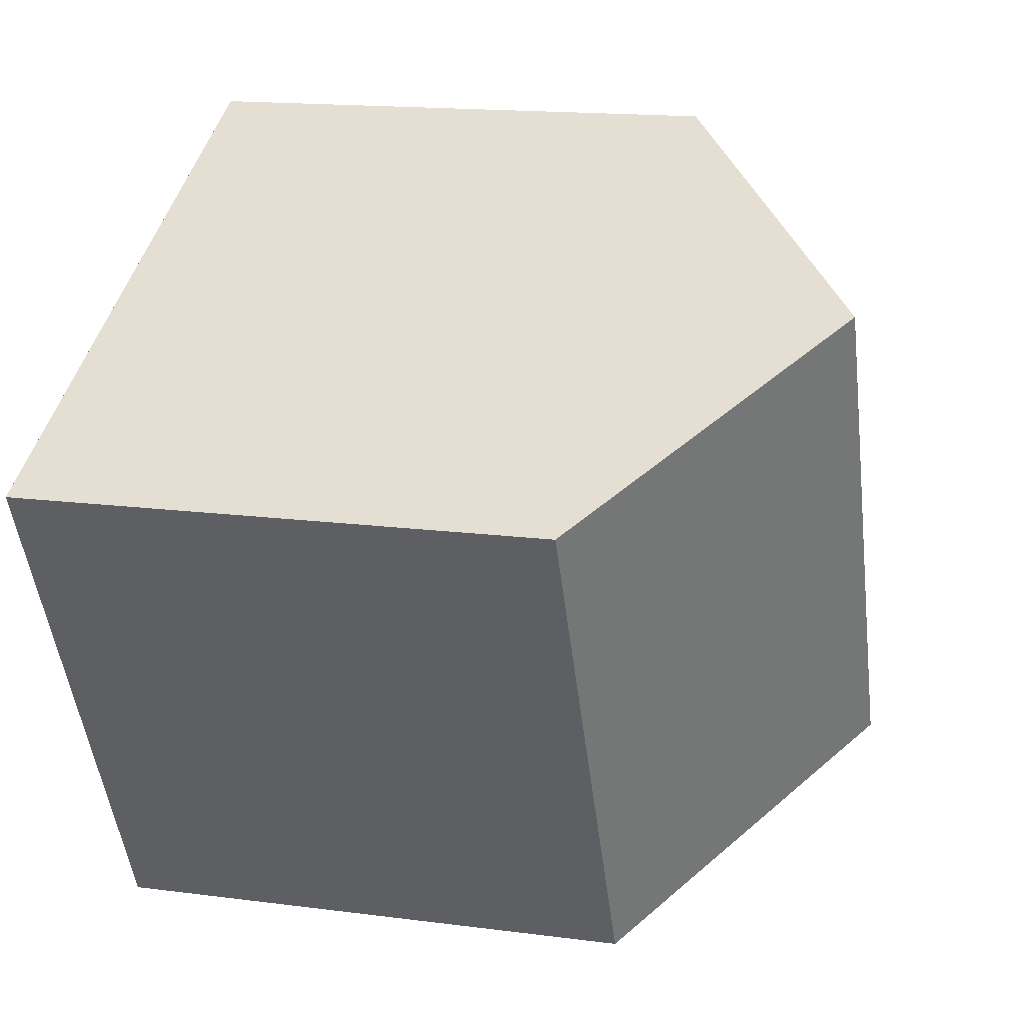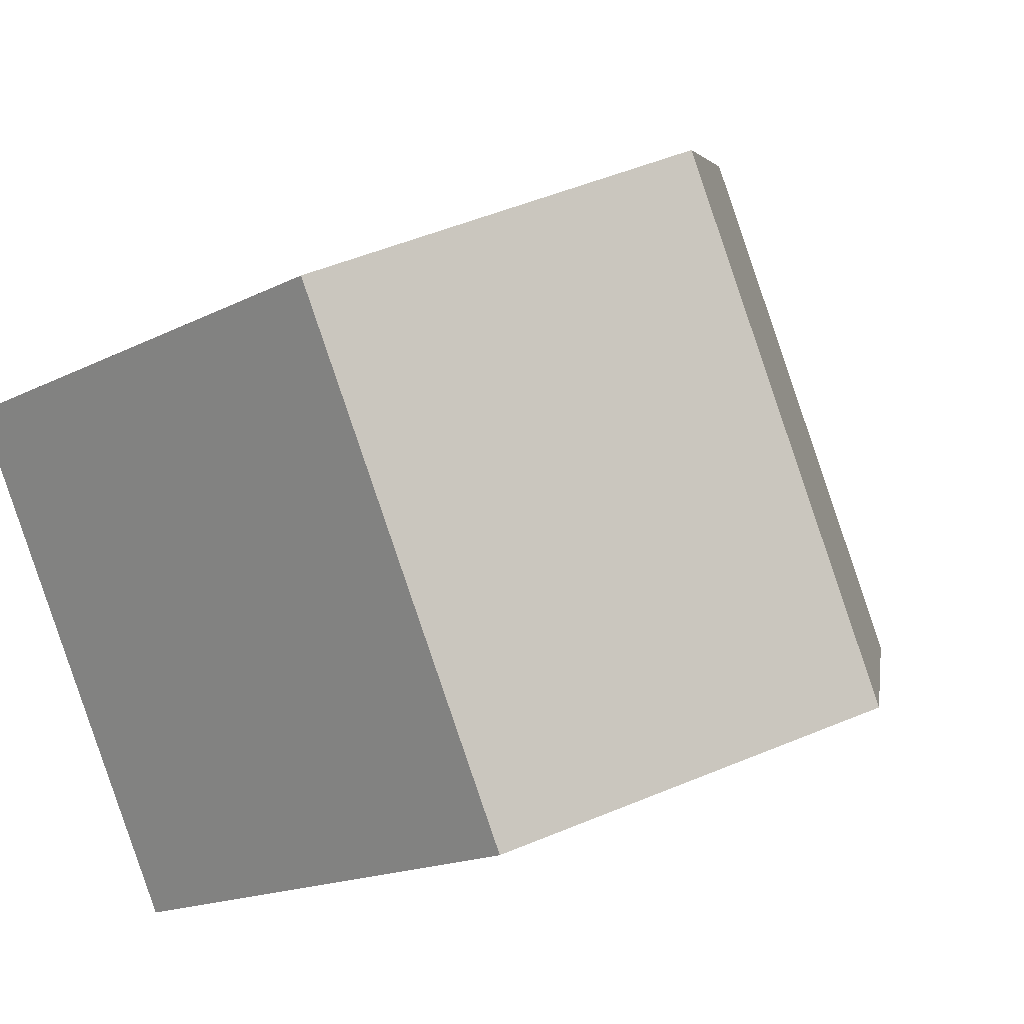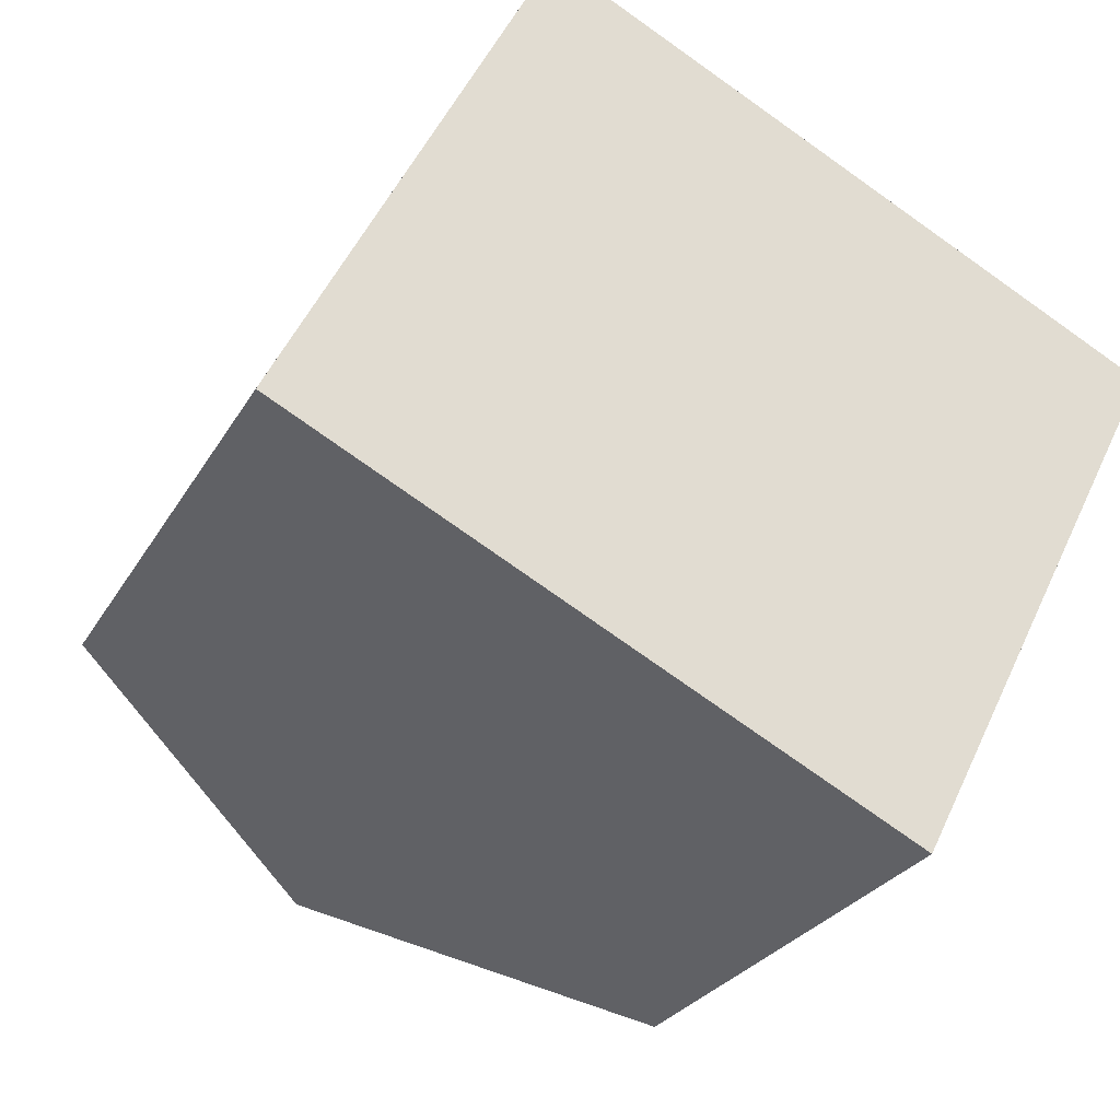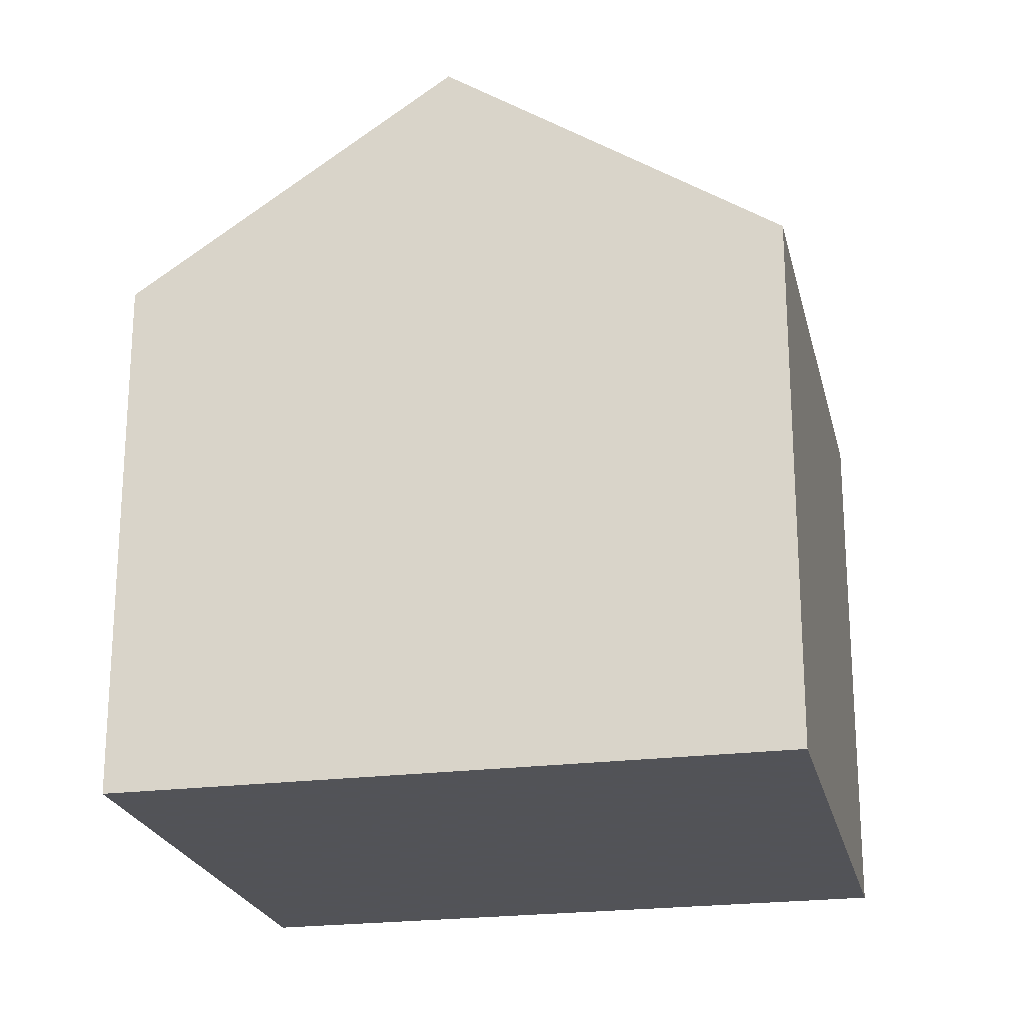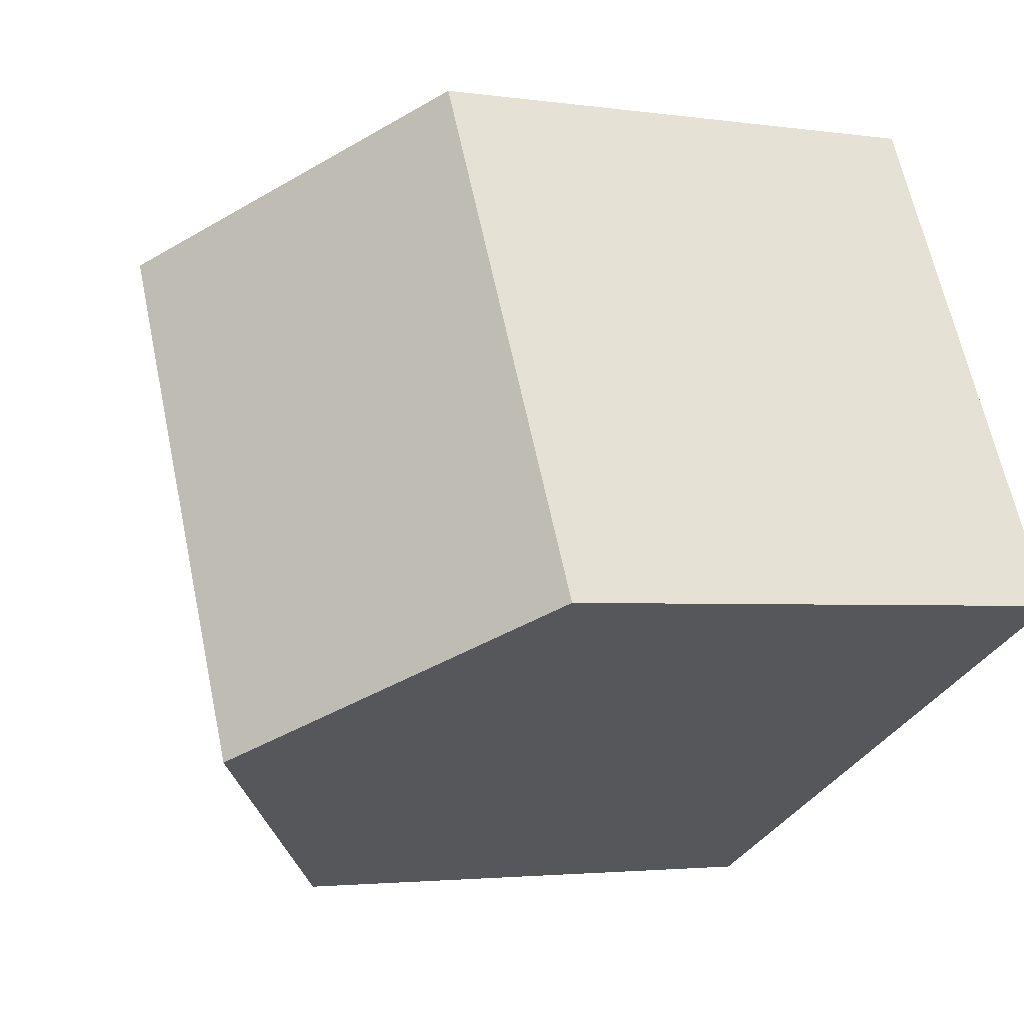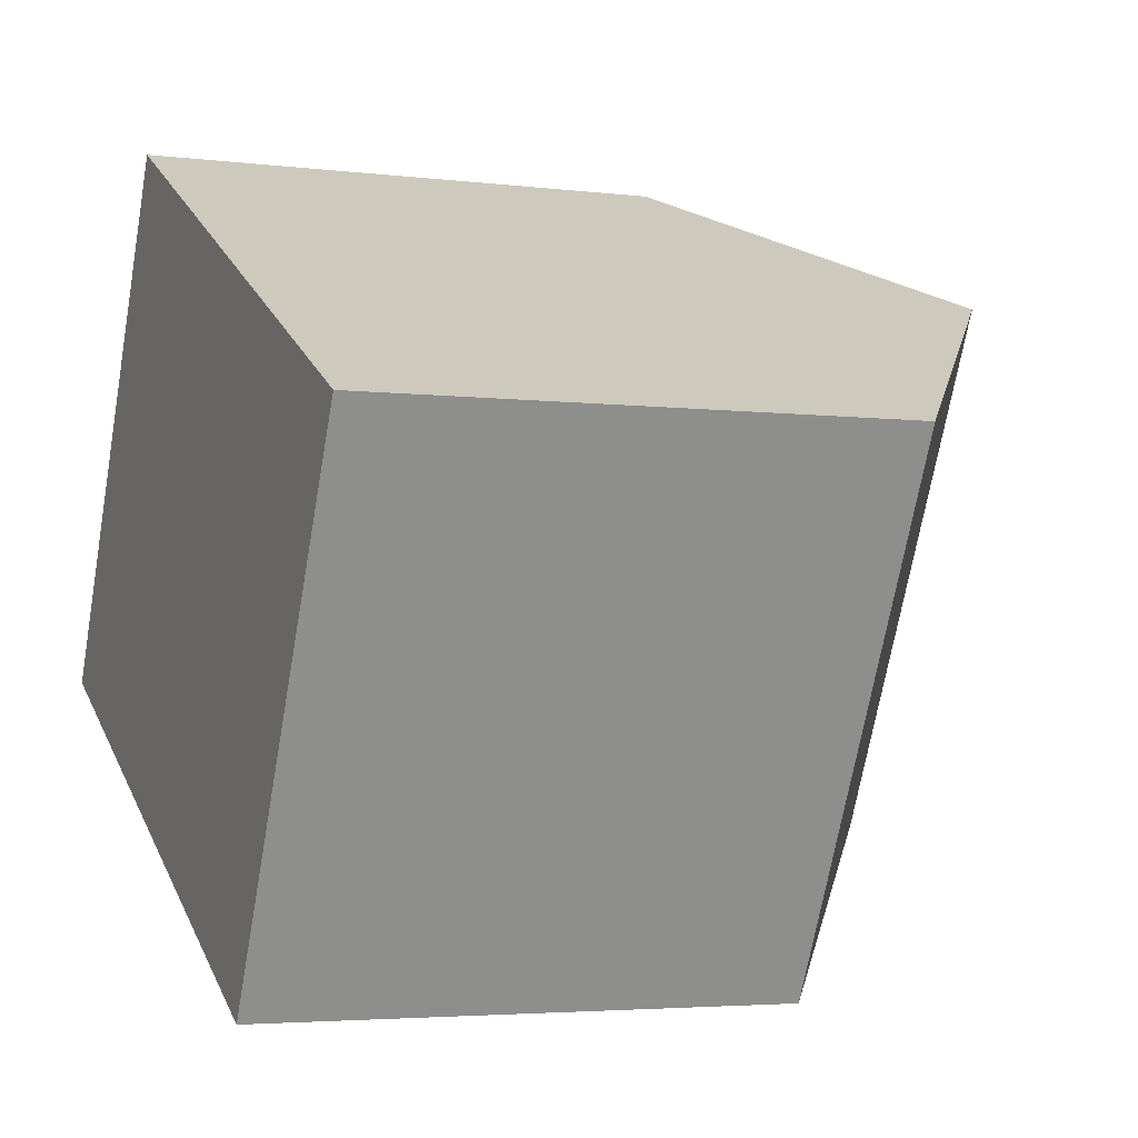
<metadata>
{"format":"obj","ext":"obj","renderer":"f3d","projection":"perspective","resolution":1024,"background":"white","views":[{"elev":15.8,"azim":-74.6,"up":"+Y"},{"elev":-17.0,"azim":-44.4,"up":"+Y"},{"elev":-26.3,"azim":156.4,"up":"+Y"},{"elev":-22.5,"azim":-140.6,"up":"+Z"},{"elev":-2.8,"azim":63.0,"up":"+Y"},{"elev":-3.8,"azim":-112.6,"up":"+Y"}]}
</metadata>
<code>
v -1927 -2172 5.822
v -1929 -2167 5.823
v -1923 -2163 5.821
v -1920 -2169 5.826
v -1923 -2171 8.202
v -1926 -2165 8.2
v -1926 -2165 8.2
v -1929 -2167 5.823
v -1923 -2171 8.202
v -1927 -2172 5.822
v -1926 -2172 5.897
v -1926 -2172 5.897
v -1929 -2167 5.898
v -1926 -2165 8.2
v -1923 -2171 8.202
v -1926 -2165 8.2
v -1923 -2163 5.821
v -1923 -2171 8.202
v -1920 -2169 5.826
v -1929 -2167 5.898
v -1927 -2172 5.822
v -1927 -2172 5.822
v -1927 -2172 8.882e-16
v -1927 -2172 0
v -1929 -2167 5.898
v -1929 -2167 5.823
v -1929 -2167 -8.882e-16
v -1929 -2167 0
v -1923 -2163 5.821
v -1923 -2163 5.821
v -1923 -2163 -8.882e-16
v -1923 -2163 8.882e-16
v -1923 -2171 8.202
v -1920 -2169 5.826
v -1920 -2169 -8.882e-16
v -1923 -2171 0
v -1926 -2172 5.897
v -1923 -2171 8.202
v -1923 -2171 0
v -1926 -2172 0
v -1929 -2167 5.823
v -1929 -2167 5.823
v -1929 -2167 -8.882e-16
v -1929 -2167 -8.882e-16
v -1929 -2167 5.823
v -1927 -2172 5.822
v -1927 -2172 0
v -1929 -2167 -8.882e-16
v -1927 -2172 5.822
v -1926 -2172 5.897
v -1926 -2172 0
v -1927 -2172 8.882e-16
v -1923 -2163 5.821
v -1926 -2165 8.2
v -1926 -2165 0
v -1923 -2163 -8.882e-16
v -1920 -2169 5.826
v -1923 -2163 5.821
v -1923 -2163 8.882e-16
v -1920 -2169 8.882e-16
v -1920 -2169 5.826
v -1920 -2169 5.826
v -1920 -2169 8.882e-16
v -1920 -2169 -8.882e-16
v -1926 -2165 8.2
v -1929 -2167 5.898
v -1929 -2167 0
v -1926 -2165 0
v -1927 -2172 0
v -1929 -2167 0
v -1923 -2163 0
v -1920 -2169 0
f 13 8 2 20
f 11 10 8 13
f 12 1 10 11
f 11 9 5 12
f 13 7 9 11
f 16 14 3 17
f 18 16 17 19
f 19 4 15 18
f 20 6 7 13
f 22 23 24 21
f 26 27 28 25
f 30 31 32 29
f 34 35 36 33
f 38 39 40 37
f 42 43 44 41
f 46 47 48 45
f 50 51 52 49
f 54 55 56 53
f 58 59 60 57
f 62 63 64 61
f 66 67 68 65
f 70 71 72 69

</code>
